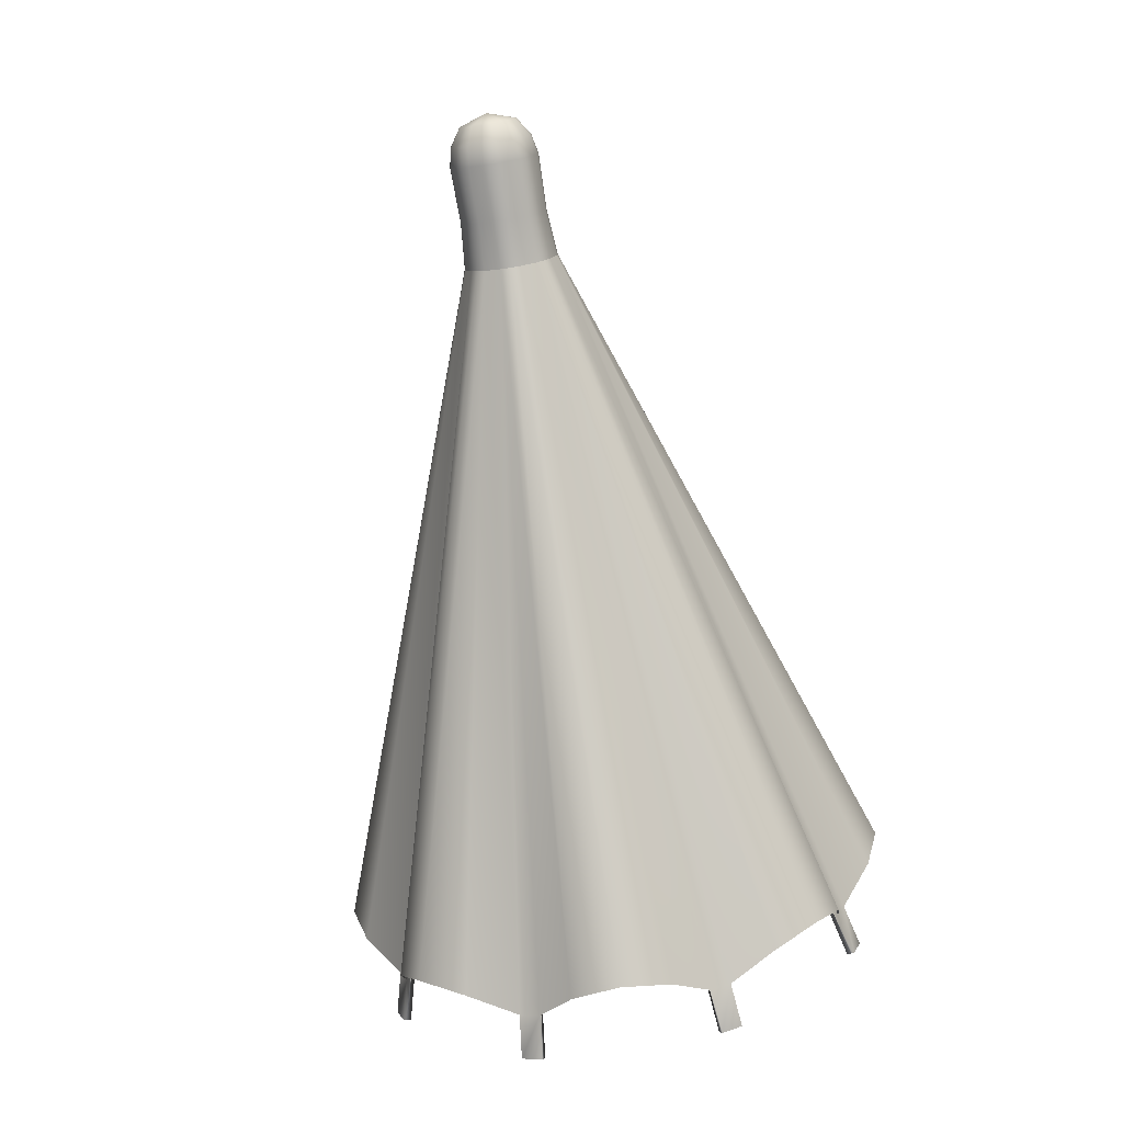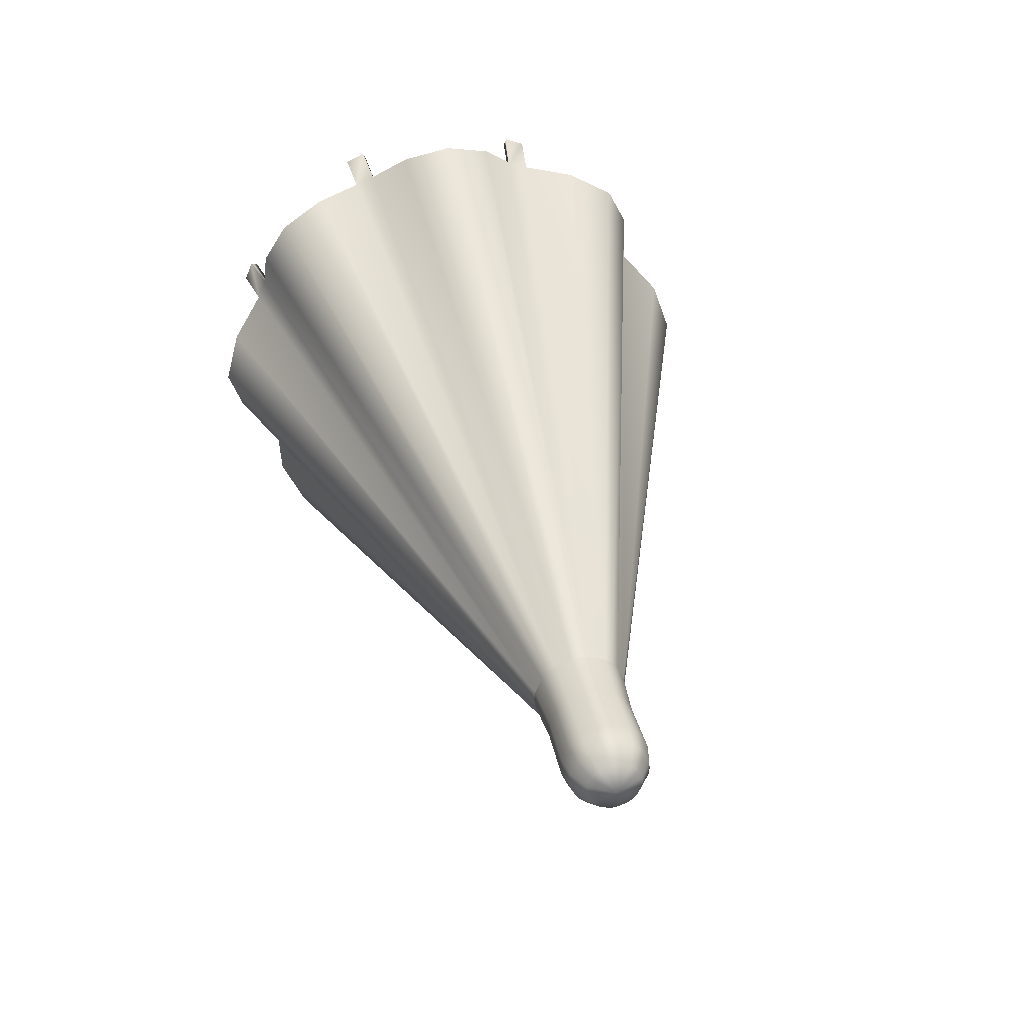
<metadata>
{"format":"obj","ext":"obj","renderer":"f3d","projection":"perspective","resolution":1024,"background":"white","views":[{"elev":-75.2,"azim":99.2,"up":"+Z"},{"elev":36.8,"azim":77.4,"up":"+Y"}]}
</metadata>
<code>
g default
v -0.5312 -0.05804 -0.224
v -0.5312 -0.08169 -0.2811
v -0.5312 -0.05804 -0.3382
v -0.5312 -0.000943 -0.3618
v -0.5312 0.05616 -0.3382
v -0.5312 0.07981 -0.2811
v -0.5312 0.05616 -0.224
v -0.5312 -0.000943 -0.2003
v -0.3187 -0.05804 -0.224
v -0.3187 -0.08169 -0.2811
v -0.3187 -0.05804 -0.3382
v -0.3187 -0.000943 -0.3618
v -0.3187 0.05616 -0.3382
v -0.3187 0.07981 -0.2811
v -0.3187 0.05616 -0.224
v -0.3187 -0.000943 -0.2003
v -0.5312 -0.1013 -0.2892
v -0.5312 -0.07767 -0.3463
v -0.5312 0.007189 -0.3814
v -0.5312 0.06429 -0.3578
v -0.5312 0.09944 -0.2729
v -0.5312 0.07579 -0.2158
v -0.5312 -0.009075 -0.1807
v -0.5312 -0.06617 -0.2043
v -0.3187 -0.1013 -0.2892
v -0.3187 -0.07767 -0.3463
v -0.3187 0.007189 -0.3814
v -0.3187 0.06429 -0.3578
v -0.3187 0.09944 -0.2729
v -0.3187 0.07579 -0.2158
v -0.3187 -0.009075 -0.1807
v -0.3187 -0.06617 -0.2043
v -0.5312 -0.07767 -0.2158
v -0.5312 -0.1013 -0.2729
v -0.5312 -0.06617 -0.3578
v -0.5312 -0.009075 -0.3814
v -0.5312 0.07579 -0.3463
v -0.5312 0.09944 -0.2892
v -0.5312 0.06429 -0.2043
v -0.5312 0.007189 -0.1807
v -0.3187 -0.07767 -0.2158
v -0.3187 -0.1013 -0.2729
v -0.3187 -0.06617 -0.3578
v -0.3187 -0.009075 -0.3814
v -0.3187 0.07579 -0.3463
v -0.3187 0.09944 -0.2892
v -0.3187 0.06429 -0.2043
v -0.3187 0.007189 -0.1807
v -0.8645 -0.7965 -0.1344
v -0.8275 -0.8435 -0.2811
v -0.8645 -0.7965 -0.4277
v -0.8645 -0.6672 -0.7399
v -0.8275 -0.5967 -0.8768
v -0.8645 -0.4598 -0.9473
v -0.8645 -0.1476 -1.077
v -0.8275 -0.00094 -1.124
v -0.8645 0.1457 -1.077
v -0.8645 0.4579 -0.9473
v -0.8275 0.5948 -0.8769
v -0.8645 0.6653 -0.7399
v -0.8645 0.7946 -0.4277
v -0.8275 0.8416 -0.2811
v -0.8645 0.7946 -0.1344
v -0.8645 0.6653 0.1778
v -0.8275 0.5949 0.3147
v -0.8645 0.4579 0.3851
v -0.8645 0.1457 0.5145
v -0.8275 -0.000947 0.5615
v -0.8645 -0.1476 0.5145
v -0.8645 -0.4598 0.3852
v -0.8275 -0.5967 0.3147
v -0.8645 -0.6672 0.1778
v 1.118 -0.1187 -0.2576
v 1.118 -0.121 -0.281
v 1.118 -0.1187 -0.3045
v 1.118 -0.1008 -0.3477
v 1.118 -0.08582 -0.3659
v 1.118 -0.06763 -0.3809
v 1.118 -0.02436 -0.3988
v 1.118 -0.000944 -0.4011
v 1.118 0.02248 -0.3988
v 1.118 0.06574 -0.3809
v 1.118 0.08393 -0.3659
v 1.118 0.09886 -0.3477
v 1.118 0.1168 -0.3045
v 1.118 0.1191 -0.281
v 1.118 0.1168 -0.2576
v 1.118 0.09886 -0.2144
v 1.118 0.08394 -0.1962
v 1.118 0.06574 -0.1812
v 1.118 0.02248 -0.1633
v 1.118 -0.000943 -0.161
v 1.118 -0.02436 -0.1633
v 1.118 -0.06763 -0.1812
v 1.118 -0.08582 -0.1962
v 1.118 -0.1008 -0.2144
v -0.9482 -0.6721 -0.5938
v -0.9482 -0.6967 -0.5345
v -0.9482 -0.2543 -0.9768
v -0.9482 -0.3137 -0.9522
v -0.9482 0.3118 -0.9522
v -0.9482 0.2524 -0.9768
v -0.9482 0.6948 -0.5344
v -0.9482 0.6702 -0.5938
v -0.9482 0.6702 0.0317
v -0.9482 0.6948 -0.02766
v -0.9483 0.2525 0.4146
v -0.9483 0.3118 0.39
v -0.9482 -0.3137 0.3901
v -0.9482 -0.2543 0.4147
v -0.9482 -0.6966 -0.02767
v -0.9482 -0.672 0.0317
v 1.149 -0.1382 -0.2523
v 1.149 -0.1412 -0.281
v 1.149 -0.1382 -0.3098
v 1.149 -0.1184 -0.3577
v 1.149 -0.1002 -0.3803
v 1.149 -0.07764 -0.3985
v 1.149 -0.02974 -0.4183
v 1.149 -0.000944 -0.4213
v 1.149 0.02785 -0.4183
v 1.149 0.07575 -0.3985
v 1.149 0.09826 -0.3803
v 1.149 0.1165 -0.3577
v 1.149 0.1363 -0.3098
v 1.149 0.1394 -0.281
v 1.149 0.1363 -0.2523
v 1.149 0.1165 -0.2044
v 1.149 0.09826 -0.1818
v 1.149 0.07575 -0.1636
v 1.149 0.02786 -0.1438
v 1.149 -0.000942 -0.1407
v 1.149 -0.02974 -0.1438
v 1.149 -0.07764 -0.1636
v 1.149 -0.1002 -0.1818
v 1.149 -0.1184 -0.2043
v -1.079 -0.7077 -0.5384
v -1.079 -0.6827 -0.5989
v -1.072 -0.7035 -0.6069
v -1.072 -0.7281 -0.5475
v -1.079 -0.3188 -0.9628
v -1.079 -0.2582 -0.9878
v -1.072 -0.2674 -1.008
v -1.072 -0.3267 -0.9836
v -1.079 0.2564 -0.9878
v -1.079 0.3169 -0.9628
v -1.072 0.3249 -0.9837
v -1.072 0.2655 -1.008
v -1.079 0.6808 -0.5989
v -1.079 0.7058 -0.5384
v -1.072 0.7262 -0.5475
v -1.072 0.7016 -0.6068
v -1.079 0.7058 -0.02374
v -1.079 0.6808 0.03676
v -1.072 0.7017 0.04474
v -1.072 0.7262 -0.01463
v -1.079 0.3169 0.4006
v -1.079 0.2564 0.4257
v -1.073 0.2655 0.4461
v -1.073 0.3249 0.4215
v -1.079 -0.2583 0.4257
v -1.079 -0.3188 0.4007
v -1.072 -0.3268 0.4215
v -1.072 -0.2674 0.4461
v -1.079 -0.6826 0.03676
v -1.079 -0.7077 -0.02375
v -1.073 -0.7281 -0.01463
v -1.073 -0.7035 0.04473
v -0.9544 -0.6763 -0.5253
v -0.9544 -0.6512 -0.5858
v -0.9544 -0.3057 -0.9313
v -0.9544 -0.2452 -0.9564
v -0.9544 0.2433 -0.9564
v -0.9544 0.3038 -0.9313
v -0.9544 0.6493 -0.5858
v -0.9544 0.6744 -0.5253
v -0.9544 0.6744 -0.03678
v -0.9544 0.6493 0.02373
v -0.9544 0.3038 0.3692
v -0.9544 0.2433 0.3942
v -0.9544 -0.2452 0.3943
v -0.9544 -0.3057 0.3692
v -0.9544 -0.6512 0.02372
v -0.9544 -0.6762 -0.03678
v 1.59 -0.000943 -0.281
v 1.452 -0.1304 -0.2539
v 1.452 -0.1333 -0.281
v 1.452 -0.1304 -0.3082
v 1.452 -0.1117 -0.3534
v 1.452 -0.09453 -0.3746
v 1.452 -0.07329 -0.3918
v 1.452 -0.02811 -0.4105
v 1.452 -0.000944 -0.4134
v 1.452 0.02622 -0.4105
v 1.452 0.07141 -0.3918
v 1.452 0.09265 -0.3746
v 1.452 0.1098 -0.3534
v 1.452 0.1285 -0.3082
v 1.452 0.1314 -0.281
v 1.452 0.1285 -0.2539
v 1.452 0.1098 -0.2087
v 1.452 0.09265 -0.1875
v 1.452 0.07141 -0.1703
v 1.452 0.02623 -0.1516
v 1.452 -0.000942 -0.1487
v 1.452 -0.02811 -0.1516
v 1.452 -0.07329 -0.1703
v 1.452 -0.09453 -0.1875
v 1.452 -0.1117 -0.2087
v 1.51 -0.118 -0.2574
v 1.562 -0.08316 -0.265
v 1.562 -0.0851 -0.281
v 1.511 -0.1205 -0.281
v 1.51 -0.1005 -0.3471
v 1.562 -0.07045 -0.3278
v 1.562 -0.06045 -0.3406
v 1.511 -0.08545 -0.3655
v 1.51 -0.02462 -0.3981
v 1.562 -0.01703 -0.3633
v 1.562 -0.000944 -0.3652
v 1.511 -0.000944 -0.4006
v 1.51 0.06509 -0.3806
v 1.562 0.04582 -0.3506
v 1.562 0.05856 -0.3406
v 1.511 0.08357 -0.3656
v 1.51 0.1161 -0.3047
v 1.562 0.08128 -0.2971
v 1.562 0.08321 -0.281
v 1.511 0.1186 -0.281
v 1.51 0.09857 -0.215
v 1.562 0.06857 -0.2343
v 1.562 0.05856 -0.2215
v 1.511 0.08356 -0.1965
v 1.51 0.02274 -0.164
v 1.562 0.01515 -0.1988
v 1.562 -0.000942 -0.1969
v 1.511 -0.000942 -0.1615
v 1.51 -0.06697 -0.1815
v 1.562 -0.0477 -0.2115
v 1.562 -0.06045 -0.2215
v 1.511 -0.08545 -0.1965
v 1.562 -0.08316 -0.2971
v 1.51 -0.118 -0.3047
v 1.562 -0.0477 -0.3506
v 1.51 -0.06697 -0.3806
v 1.562 0.01514 -0.3633
v 1.51 0.02273 -0.3981
v 1.562 0.06857 -0.3278
v 1.51 0.09857 -0.3471
v 1.562 0.08127 -0.265
v 1.51 0.1161 -0.2574
v 1.562 0.04582 -0.2115
v 1.51 0.06509 -0.1815
v 1.562 -0.01703 -0.1988
v 1.51 -0.02462 -0.164
v 1.562 -0.07045 -0.2343
v 1.51 -0.1005 -0.215
v 1.287 0.02556 -0.4074
v 1.287 -0.000944 -0.4102
v 1.287 -0.02745 -0.4074
v 1.287 -0.07153 -0.3891
v 1.287 -0.09226 -0.3724
v 1.287 -0.109 -0.3516
v 1.287 -0.1273 -0.3075
v 1.287 -0.1301 -0.281
v 1.287 -0.1273 -0.2545
v 1.287 -0.109 -0.2105
v 1.287 -0.09225 -0.1897
v 1.287 -0.07153 -0.173
v 1.287 -0.02745 -0.1547
v 1.287 -0.000942 -0.1519
v 1.287 0.02557 -0.1547
v 1.287 0.06965 -0.173
v 1.287 0.09037 -0.1897
v 1.287 0.1071 -0.2105
v 1.287 0.1254 -0.2545
v 1.287 0.1282 -0.281
v 1.287 0.1254 -0.3075
v 1.287 0.1071 -0.3516
v 1.287 0.09037 -0.3724
v 1.287 0.06965 -0.3891
v 1.019 -0.1187 -0.2576
v 1.019 -0.1187 -0.3045
v 1.019 -0.1008 -0.3477
v 1.019 -0.06763 -0.3809
v 1.019 -0.02436 -0.3988
v 1.019 0.02248 -0.3988
v 1.019 0.06574 -0.3809
v 1.019 0.09886 -0.3477
v 1.019 0.1168 -0.3045
v 1.019 0.1168 -0.2576
v 1.019 0.09886 -0.2144
v 1.019 0.06574 -0.1812
v 1.019 0.02248 -0.1633
v 1.019 -0.02436 -0.1633
v 1.019 -0.06763 -0.1812
v 1.019 -0.1008 -0.2144
v 1.019 -0.07322 -0.2667
v 1.019 -0.07322 -0.2954
v 1.019 -0.06222 -0.322
v 1.019 -0.04189 -0.3423
v 1.019 -0.01532 -0.3533
v 1.019 0.01344 -0.3533
v 1.019 0.04 -0.3423
v 1.019 0.06033 -0.322
v 1.019 0.07134 -0.2954
v 1.019 0.07134 -0.2667
v 1.019 0.06033 -0.2401
v 1.019 0.04 -0.2198
v 1.019 0.01344 -0.2088
v 1.019 -0.01532 -0.2088
v 1.019 -0.04189 -0.2198
v 1.019 -0.06222 -0.2401
v -0.647 -0.07322 -0.2667
v -0.647 -0.07322 -0.2954
v -0.647 -0.06222 -0.322
v -0.647 -0.04189 -0.3423
v -0.647 -0.01532 -0.3533
v -0.647 0.01344 -0.3533
v -0.647 0.04 -0.3423
v -0.647 0.06033 -0.322
v -0.647 0.07134 -0.2954
v -0.647 0.07134 -0.2667
v -0.647 0.06033 -0.2401
v -0.647 0.04 -0.2198
v -0.647 0.01344 -0.2088
v -0.647 -0.01532 -0.2088
v -0.647 -0.04189 -0.2198
v -0.647 -0.06222 -0.2401
v -0.8157 -0.06554 -0.2682
v -1.162 -0.000943 -0.2811
v -0.8157 -0.06554 -0.2939
v -0.8157 -0.05571 -0.3176
v -0.8157 -0.03753 -0.3358
v -0.8157 -0.01379 -0.3457
v -0.8157 0.01191 -0.3457
v -0.8157 0.03565 -0.3358
v -0.8157 0.05382 -0.3176
v -0.8157 0.06365 -0.2939
v -0.8157 0.06366 -0.2682
v -0.8157 0.05382 -0.2445
v -0.8157 0.03565 -0.2263
v -0.8157 0.01191 -0.2165
v -0.8157 -0.01379 -0.2165
v -0.8157 -0.03753 -0.2263
v -0.8157 -0.05571 -0.2445
v 0.4298 0.09364 -0.5788
v 0.4437 0.09213 -0.575
v 0.4298 0.1427 -0.5585
v 0.4437 0.1411 -0.5547
v 0.4298 -0.1446 -0.5585
v 0.4437 -0.143 -0.5547
v 0.4298 -0.09552 -0.5788
v 0.4437 -0.09402 -0.575
v 0.4298 -0.2987 -0.3756
v 0.4437 -0.2949 -0.3741
v 0.4298 -0.2784 -0.4247
v 0.4437 -0.2746 -0.4231
v 0.4298 -0.2783 -0.1374
v 0.4437 -0.2746 -0.139
v 0.4298 -0.2987 -0.1865
v 0.4437 -0.2949 -0.188
v 0.4298 -0.09552 0.01669
v 0.4437 -0.09402 0.01289
v 0.4298 -0.1446 -0.003639
v 0.4437 -0.143 -0.007385
v 0.4437 0.09213 0.01289
v 0.4298 0.09363 0.01668
v 0.4298 0.1427 -0.003647
v 0.4437 0.1411 -0.007393
v 0.4437 0.2727 -0.139
v 0.4298 0.2765 -0.1374
v 0.4298 0.2968 -0.1865
v 0.4437 0.293 -0.188
v 0.4437 0.293 -0.3741
v 0.4298 0.2968 -0.3756
v 0.4298 0.2765 -0.4247
v 0.4437 0.2727 -0.4231
g FoodMediumRUpperLeg
f 2 1 9 10
f 3 2 10 11
f 4 3 11 12
f 5 4 12 13
f 6 5 13 14
f 7 6 14 15
f 8 7 15 16
f 1 8 16 9
f 2 3 18 17
f 4 5 20 19
f 6 7 22 21
f 8 1 24 23
f 1 2 34 33
f 3 4 36 35
f 5 6 38 37
f 7 8 40 39
f 17 18 26 25
f 35 36 44 43
f 19 20 28 27
f 37 38 46 45
f 21 22 30 29
f 39 40 48 47
f 23 24 32 31
f 33 34 42 41
f 32 24 33 41
f 17 25 42 34
f 26 18 35 43
f 44 36 19 27
f 28 20 37 45
f 46 38 21 29
f 30 22 39 47
f 48 40 23 31
f 23 40 8
f 24 1 33
f 17 34 2
f 18 3 35
f 19 36 4
f 20 5 37
f 21 38 6
f 22 7 39
f 30 47 15
f 31 16 48
f 29 14 46
f 28 45 13
f 32 41 9
f 25 10 42
f 26 43 11
f 27 12 44
f 113 111 49
f 49 50 114 113
f 50 51 115 114
f 51 98 115
f 116 97 52
f 52 53 117 116
f 53 54 118 117
f 54 100 118
f 119 99 55
f 55 56 120 119
f 56 57 121 120
f 57 102 121
f 122 101 58
f 58 59 123 122
f 59 60 124 123
f 60 104 124
f 125 103 61
f 61 62 126 125
f 62 63 127 126
f 63 106 127
f 128 105 64
f 64 65 129 128
f 65 66 130 129
f 66 108 130
f 131 107 67
f 67 68 132 131
f 68 69 133 132
f 69 110 133
f 134 109 70
f 70 71 135 134
f 71 72 136 135
f 72 112 136
f 98 97 116 115
f 100 99 119 118
f 102 101 122 121
f 104 103 125 124
f 106 105 128 127
f 108 107 131 130
f 110 109 134 133
f 112 111 113 136
f 73 49 111
f 49 73 74 50
f 50 74 75 51
f 51 75 98
f 76 52 97
f 52 76 77 53
f 53 77 78 54
f 54 78 100
f 79 55 99
f 55 79 80 56
f 56 80 81 57
f 57 81 102
f 82 58 101
f 58 82 83 59
f 59 83 84 60
f 60 84 104
f 85 61 103
f 61 85 86 62
f 62 86 87 63
f 63 87 106
f 88 64 105
f 64 88 89 65
f 65 89 90 66
f 66 90 108
f 91 67 107
f 67 91 92 68
f 68 92 93 69
f 69 93 110
f 94 70 109
f 70 94 95 71
f 71 95 96 72
f 72 96 112
f 355 357 170 169
f 351 353 172 171
f 347 349 174 173
f 375 378 84 85
f 371 374 87 88
f 367 370 90 91
f 363 365 182 181
f 359 361 184 183
f 330 331 332
f 333 331 334
f 335 331 336
f 337 331 338
f 339 331 340
f 341 331 342
f 343 331 344
f 345 331 346
f 332 331 333
f 334 331 335
f 336 331 337
f 338 331 339
f 340 331 341
f 342 331 343
f 344 331 345
f 346 331 330
f 137 138 139 140
f 141 142 143 144
f 145 146 147 148
f 149 150 151 152
f 153 154 155 156
f 157 158 159 160
f 161 162 163 164
f 165 166 167 168
f 169 170 138 137
f 97 98 140 139
f 137 140 98 169
f 171 172 142 141
f 99 100 144 143
f 141 144 100 171
f 173 174 146 145
f 101 102 148 147
f 145 148 102 173
f 175 176 150 149
f 103 104 152 151
f 149 152 104 175
f 177 178 154 153
f 105 106 156 155
f 153 156 106 177
f 179 180 158 157
f 107 108 160 159
f 157 160 108 179
f 181 182 162 161
f 109 110 164 163
f 161 164 110 181
f 183 184 166 165
f 111 112 168 167
f 165 168 112 183
f 75 356 98
f 356 355 98
f 98 355 169
f 76 97 358
f 358 97 357
f 97 170 357
f 138 170 97 139
f 78 352 100
f 352 351 100
f 100 351 171
f 79 99 354
f 354 99 353
f 99 172 353
f 142 172 99 143
f 81 348 102
f 348 347 102
f 102 347 173
f 82 101 350
f 350 101 349
f 101 174 349
f 146 174 101 147
f 84 378 104
f 378 377 104
f 104 377 175
f 85 103 375
f 375 103 376
f 103 176 376
f 150 176 103 151
f 87 374 106
f 374 373 106
f 106 373 177
f 88 105 371
f 371 105 372
f 105 178 372
f 154 178 105 155
f 90 370 108
f 370 369 108
f 108 369 179
f 91 107 367
f 367 107 368
f 107 180 368
f 158 180 107 159
f 93 364 110
f 364 363 110
f 110 363 181
f 94 109 366
f 366 109 365
f 109 182 365
f 162 182 109 163
f 96 360 112
f 360 359 112
f 112 359 183
f 73 111 362
f 362 111 361
f 111 184 361
f 166 184 111 167
f 113 114 265 266
f 114 115 264 265
f 116 117 262 263
f 117 118 261 262
f 119 120 259 260
f 120 121 258 259
f 122 123 280 281
f 123 124 279 280
f 125 126 277 278
f 126 127 276 277
f 128 129 274 275
f 129 130 273 274
f 131 132 271 272
f 132 133 270 271
f 134 135 268 269
f 135 136 267 268
f 115 116 263 264
f 118 119 260 261
f 121 122 281 258
f 124 125 278 279
f 127 128 275 276
f 130 131 272 273
f 133 134 269 270
f 136 113 266 267
f 210 211 256 257
f 211 210 213 212
f 212 213 243 242
f 214 215 242 243
f 215 214 217 216
f 216 217 245 244
f 218 219 244 245
f 219 218 221 220
f 220 221 247 246
f 222 223 246 247
f 223 222 225 224
f 224 225 249 248
f 226 227 248 249
f 227 226 229 228
f 228 229 251 250
f 230 231 250 251
f 231 230 233 232
f 232 233 253 252
f 234 235 252 253
f 235 234 237 236
f 236 237 255 254
f 238 239 254 255
f 239 238 241 240
f 240 241 257 256
f 185 211 212
f 210 186 187 213
f 185 215 216
f 214 189 190 217
f 185 219 220
f 218 192 193 221
f 185 223 224
f 222 195 196 225
f 185 227 228
f 226 198 199 229
f 185 231 232
f 230 201 202 233
f 185 235 236
f 234 204 205 237
f 185 239 240
f 238 207 208 241
f 185 212 242
f 213 187 188 243
f 185 242 215
f 243 188 189 214
f 185 216 244
f 217 190 191 245
f 185 244 219
f 245 191 192 218
f 185 220 246
f 221 193 194 247
f 185 246 223
f 247 194 195 222
f 185 224 248
f 225 196 197 249
f 185 248 227
f 249 197 198 226
f 185 228 250
f 229 199 200 251
f 185 250 231
f 251 200 201 230
f 185 232 252
f 233 202 203 253
f 185 252 235
f 253 203 204 234
f 185 236 254
f 237 205 206 255
f 185 254 239
f 255 206 207 238
f 185 240 256
f 241 208 209 257
f 186 210 257 209
f 211 185 256
f 259 258 194 193
f 260 259 193 192
f 261 260 192 191
f 262 261 191 190
f 263 262 190 189
f 264 263 189 188
f 265 264 188 187
f 266 265 187 186
f 267 266 186 209
f 268 267 209 208
f 269 268 208 207
f 270 269 207 206
f 271 270 206 205
f 272 271 205 204
f 273 272 204 203
f 274 273 203 202
f 275 274 202 201
f 276 275 201 200
f 277 276 200 199
f 278 277 199 198
f 279 278 198 197
f 280 279 197 196
f 281 280 196 195
f 258 281 195 194
f 74 73 282 283
f 75 74 283
f 77 76 284
f 78 77 284 285
f 80 79 286 287
f 81 80 287
f 83 82 288
f 84 83 288 289
f 86 85 290 291
f 87 86 291
f 89 88 292
f 90 89 292 293
f 92 91 294 295
f 93 92 295
f 95 94 296
f 96 95 296 297
f 76 75 283 284
f 79 78 285 286
f 82 81 287 288
f 85 84 289 290
f 88 87 291 292
f 91 90 293 294
f 94 93 295 296
f 73 96 297 282
f 283 282 298 299
f 285 284 300 301
f 287 286 302 303
f 289 288 304 305
f 291 290 306 307
f 293 292 308 309
f 295 294 310 311
f 297 296 312 313
f 284 283 299 300
f 286 285 301 302
f 288 287 303 304
f 290 289 305 306
f 292 291 307 308
f 294 293 309 310
f 296 295 311 312
f 282 297 313 298
f 299 298 314 315
f 301 300 316 317
f 303 302 318 319
f 305 304 320 321
f 307 306 322 323
f 309 308 324 325
f 311 310 326 327
f 313 312 328 329
f 300 299 315 316
f 302 301 317 318
f 304 303 319 320
f 306 305 321 322
f 308 307 323 324
f 310 309 325 326
f 312 311 327 328
f 298 313 329 314
f 315 314 330 332
f 317 316 333 334
f 319 318 335 336
f 321 320 337 338
f 323 322 339 340
f 325 324 341 342
f 327 326 343 344
f 329 328 345 346
f 316 315 332 333
f 318 317 334 335
f 320 319 336 337
f 322 321 338 339
f 324 323 340 341
f 326 325 342 343
f 328 327 344 345
f 314 329 346 330
f 350 348 81 82
f 354 352 78 79
f 358 356 75 76
f 362 360 96 73
f 366 364 93 94
f 179 369 368 180
f 177 373 372 178
f 175 377 376 176
f 347 348 12 27
f 348 350 13 12
f 350 349 28 13
f 349 347 27 28
f 351 352 11 43
f 352 354 12 11
f 354 353 44 12
f 353 351 43 44
f 355 356 10 25
f 356 358 11 10
f 358 357 26 11
f 357 355 25 26
f 359 360 9 41
f 360 362 10 9
f 362 361 42 10
f 361 359 41 42
f 363 364 16 31
f 364 366 9 16
f 366 365 32 9
f 365 363 31 32
f 367 368 48 16
f 368 369 47 48
f 369 370 15 47
f 370 367 16 15
f 371 372 30 15
f 372 373 29 30
f 373 374 14 29
f 374 371 15 14
f 375 376 46 14
f 376 377 45 46
f 377 378 13 45
f 378 375 14 13

</code>
